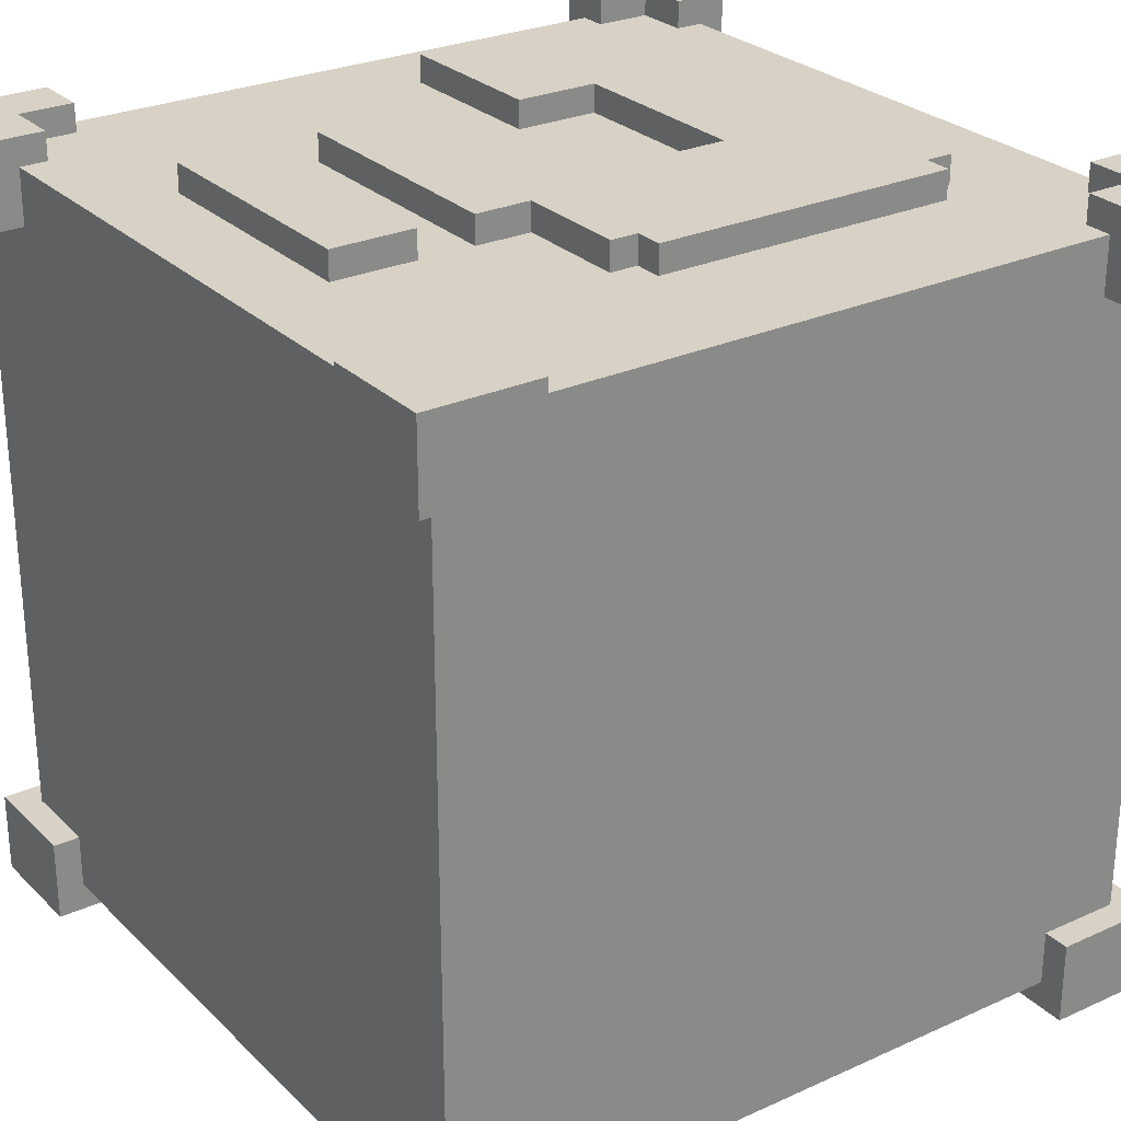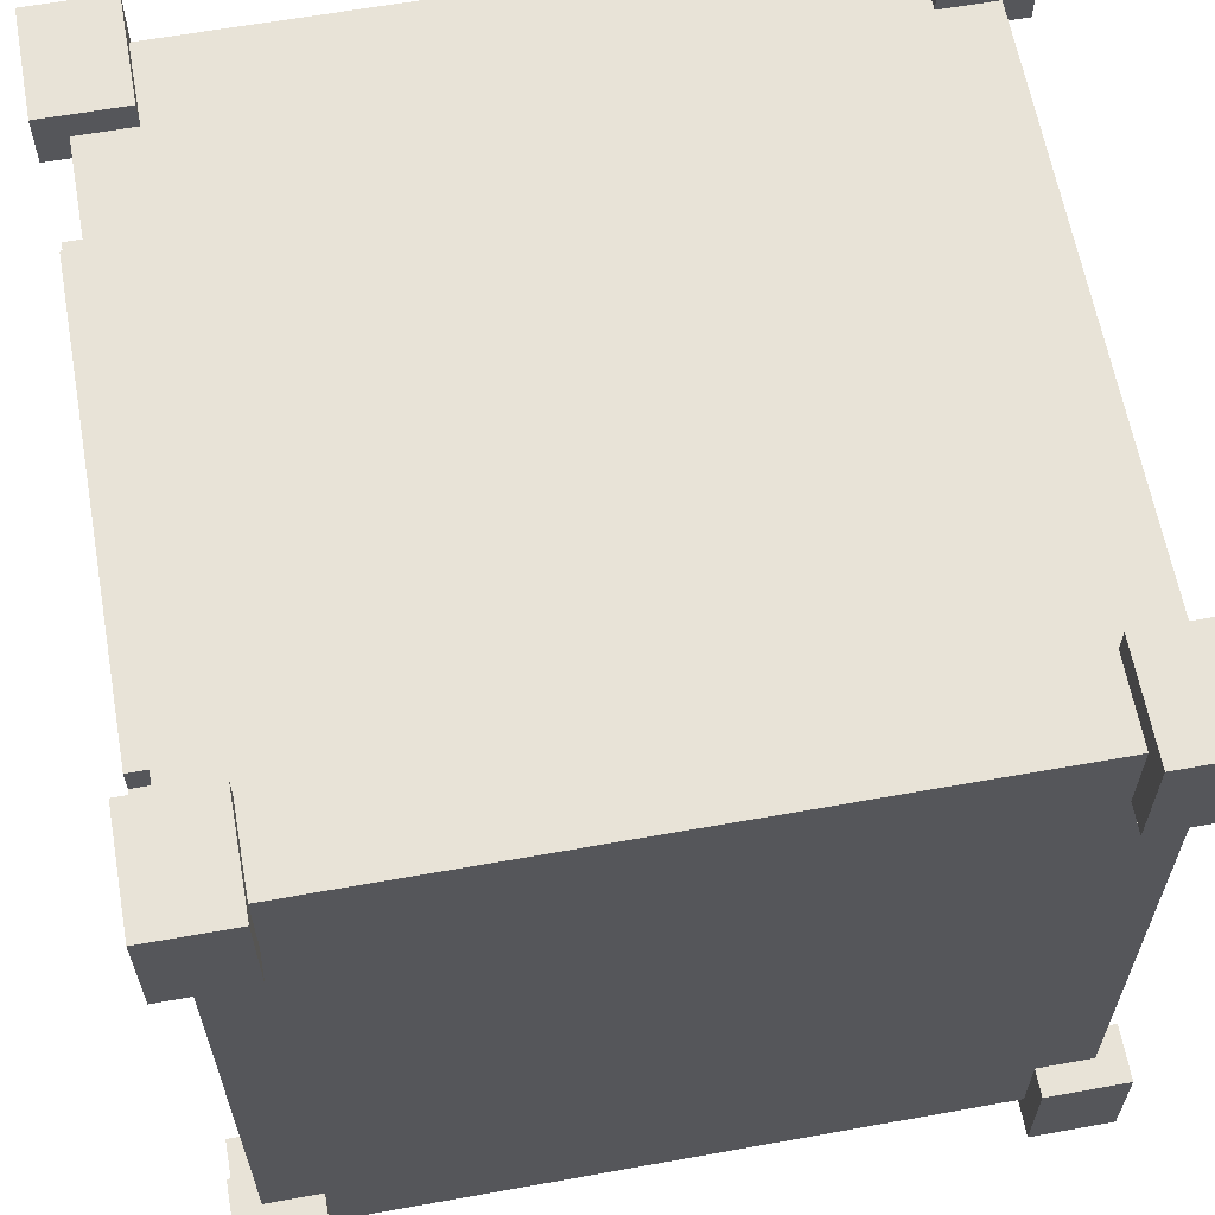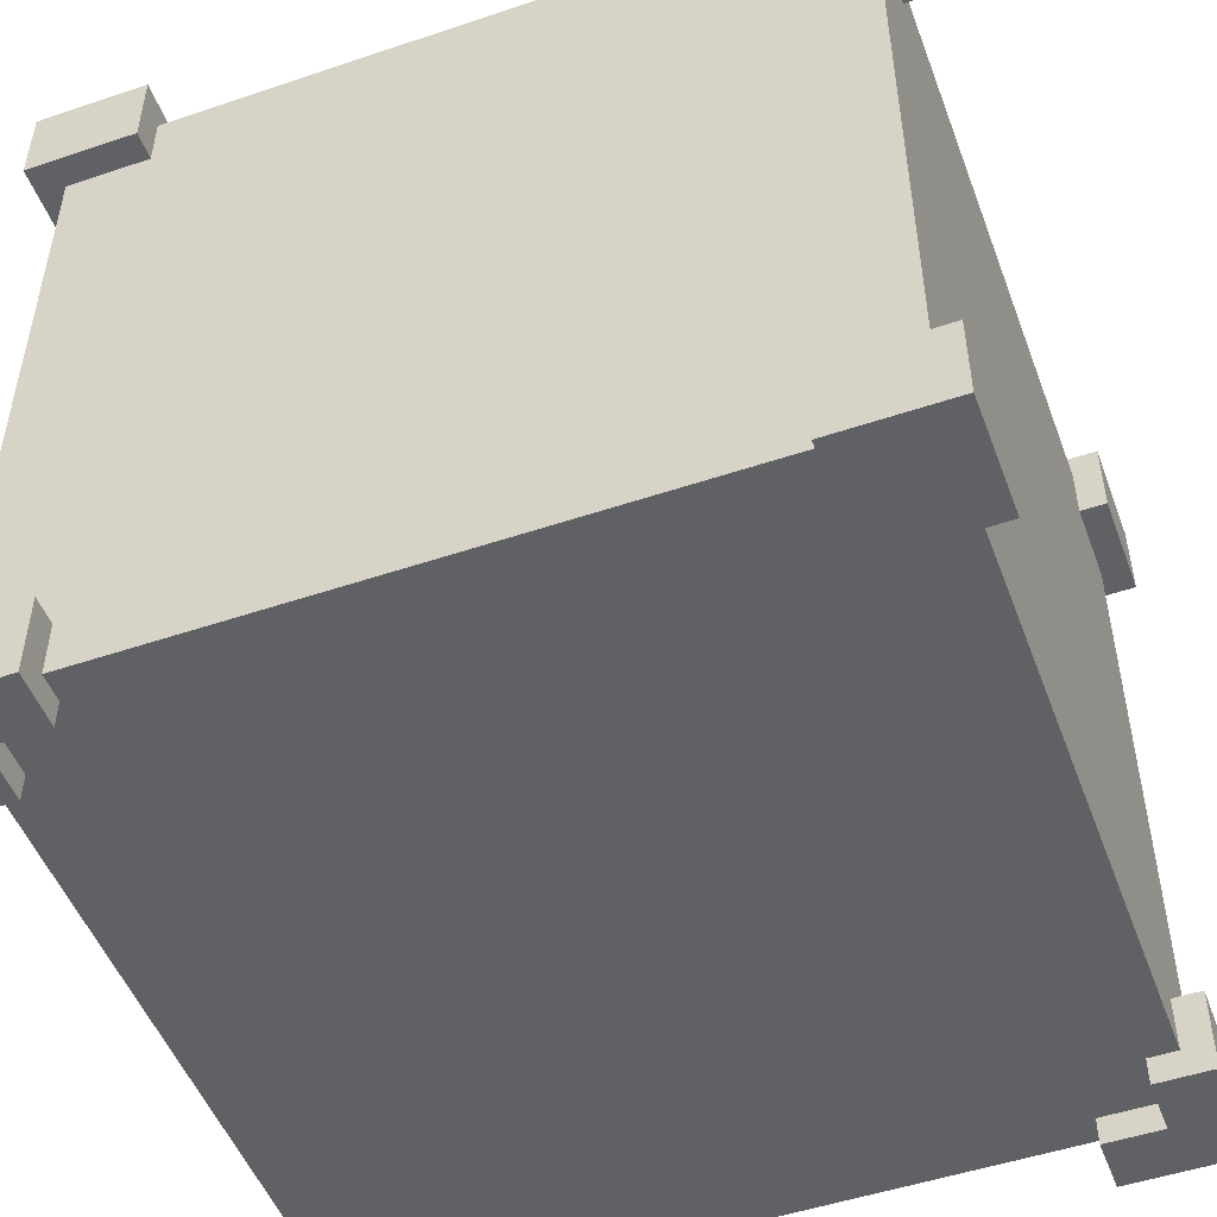
<metadata>
{"format":"obj","ext":"obj","renderer":"f3d","projection":"perspective","resolution":1024,"background":"white","views":[{"elev":27.2,"azim":55.1,"up":"+Z"},{"elev":62.4,"azim":79.7,"up":"+Y"},{"elev":-50.3,"azim":110.3,"up":"+Z"}]}
</metadata>
<code>
v -14.5 0 14.5
v -14.5 0 11.5
v -14.5 0 -11.5
v -14.5 0 -14.5
v -14.5 4 14.5
v -14.5 4 11.5
v -14.5 4 -11.5
v -14.5 4 -14.5
v -14.5 25 14.5
v -14.5 25 11.5
v -14.5 25 -11.5
v -14.5 25 -14.5
v -14.5 29 14.5
v -14.5 29 11.5
v -14.5 29 -11.5
v -14.5 29 -14.5
v -13.5 1 11.5
v -13.5 1 -11.5
v -13.5 4 13.5
v -13.5 4 11.5
v -13.5 4 -11.5
v -13.5 4 -13.5
v -13.5 25 13.5
v -13.5 25 11.5
v -13.5 25 -11.5
v -13.5 25 -13.5
v -13.5 28 11.5
v -13.5 28 -11.5
v -10.5 16 14.5
v -10.5 16 13.5
v -10.5 23 14.5
v -10.5 23 13.5
v -9.5 23 14.5
v -9.5 23 13.5
v -9.5 24 14.5
v -9.5 24 13.5
v -5.5 4 14.5
v -5.5 4 13.5
v -5.5 7 14.5
v -5.5 7 13.5
v -5.5 9 14.5
v -5.5 9 13.5
v -5.5 14 14.5
v -5.5 14 13.5
v 2.5 14 14.5
v 2.5 14 13.5
v 2.5 19 14.5
v 2.5 19 13.5
v 10.5 0 14.5
v 10.5 0 11.5
v 10.5 0 -11.5
v 10.5 0 -14.5
v 10.5 1 13.5
v 10.5 1 11.5
v 10.5 1 -11.5
v 10.5 1 -13.5
v 10.5 2 14.5
v 10.5 2 13.5
v 10.5 2 -13.5
v 10.5 2 -14.5
v 10.5 27 14.5
v 10.5 27 13.5
v 10.5 27 -13.5
v 10.5 27 -14.5
v 10.5 28 13.5
v 10.5 28 11.5
v 10.5 28 -11.5
v 10.5 28 -13.5
v 10.5 29 14.5
v 10.5 29 11.5
v 10.5 29 -11.5
v 10.5 29 -14.5
v 12.5 2 14.5
v 12.5 2 13.5
v 12.5 2 -13.5
v 12.5 2 -14.5
v 12.5 4 14.5
v 12.5 4 13.5
v 12.5 4 -13.5
v 12.5 4 -14.5
v 12.5 25 14.5
v 12.5 25 13.5
v 12.5 25 -13.5
v 12.5 25 -14.5
v 12.5 27 14.5
v 12.5 27 13.5
v 12.5 27 -13.5
v 12.5 27 -14.5
v -12.5 2 14.5
v -12.5 2 13.5
v -12.5 2 -13.5
v -12.5 2 -14.5
v -12.5 4 14.5
v -12.5 4 13.5
v -12.5 4 -13.5
v -12.5 4 -14.5
v -12.5 25 14.5
v -12.5 25 13.5
v -12.5 25 -13.5
v -12.5 25 -14.5
v -12.5 27 14.5
v -12.5 27 13.5
v -12.5 27 -13.5
v -12.5 27 -14.5
v -10.5 0 14.5
v -10.5 0 11.5
v -10.5 0 -11.5
v -10.5 0 -14.5
v -10.5 1 13.5
v -10.5 1 11.5
v -10.5 1 -11.5
v -10.5 1 -13.5
v -10.5 2 14.5
v -10.5 2 13.5
v -10.5 2 -13.5
v -10.5 2 -14.5
v -10.5 27 14.5
v -10.5 27 13.5
v -10.5 27 -13.5
v -10.5 27 -14.5
v -10.5 28 13.5
v -10.5 28 11.5
v -10.5 28 -11.5
v -10.5 28 -13.5
v -10.5 29 14.5
v -10.5 29 11.5
v -10.5 29 -11.5
v -10.5 29 -14.5
v -4.5 16 14.5
v -4.5 16 13.5
v -4.5 19 14.5
v -4.5 19 13.5
v 3.5 4 14.5
v 3.5 4 13.5
v 3.5 7 14.5
v 3.5 7 13.5
v 3.5 9 14.5
v 3.5 9 13.5
v 3.5 11 14.5
v 3.5 11 13.5
v 7.5 11 14.5
v 7.5 11 13.5
v 7.5 12 14.5
v 7.5 12 13.5
v 7.5 23 14.5
v 7.5 23 13.5
v 7.5 24 14.5
v 7.5 24 13.5
v 8.5 12 14.5
v 8.5 12 13.5
v 8.5 23 14.5
v 8.5 23 13.5
v 13.5 1 11.5
v 13.5 1 -11.5
v 13.5 4 13.5
v 13.5 4 11.5
v 13.5 4 -11.5
v 13.5 4 -13.5
v 13.5 25 13.5
v 13.5 25 11.5
v 13.5 25 -11.5
v 13.5 25 -13.5
v 13.5 28 11.5
v 13.5 28 -11.5
v 14.5 0 14.5
v 14.5 0 11.5
v 14.5 0 -11.5
v 14.5 0 -14.5
v 14.5 4 14.5
v 14.5 4 11.5
v 14.5 4 -11.5
v 14.5 4 -14.5
v 14.5 25 14.5
v 14.5 25 11.5
v 14.5 25 -11.5
v 14.5 25 -14.5
v 14.5 29 14.5
v 14.5 29 11.5
v 14.5 29 -11.5
v 14.5 29 -14.5
v -14.5 0 14.5
v -14.5 4 14.5
v -14.5 25 14.5
v -14.5 29 14.5
v -12.5 2 14.5
v -12.5 4 14.5
v -12.5 25 14.5
v -12.5 27 14.5
v -10.5 0 14.5
v -10.5 2 14.5
v -10.5 16 14.5
v -10.5 23 14.5
v -10.5 27 14.5
v -10.5 29 14.5
v -9.5 23 14.5
v -9.5 24 14.5
v -5.5 4 14.5
v -5.5 7 14.5
v -5.5 9 14.5
v -5.5 14 14.5
v -4.5 16 14.5
v -4.5 19 14.5
v 2.5 14 14.5
v 2.5 19 14.5
v 3.5 4 14.5
v 3.5 7 14.5
v 3.5 9 14.5
v 3.5 11 14.5
v 7.5 11 14.5
v 7.5 12 14.5
v 7.5 23 14.5
v 7.5 24 14.5
v 8.5 12 14.5
v 8.5 23 14.5
v 10.5 0 14.5
v 10.5 2 14.5
v 10.5 27 14.5
v 10.5 29 14.5
v 12.5 2 14.5
v 12.5 4 14.5
v 12.5 25 14.5
v 12.5 27 14.5
v 14.5 0 14.5
v 14.5 4 14.5
v 14.5 25 14.5
v 14.5 29 14.5
v -13.5 4 13.5
v -13.5 25 13.5
v -12.5 2 13.5
v -12.5 4 13.5
v -12.5 25 13.5
v -12.5 27 13.5
v -10.5 1 13.5
v -10.5 2 13.5
v -10.5 16 13.5
v -10.5 23 13.5
v -10.5 27 13.5
v -10.5 28 13.5
v -9.5 23 13.5
v -9.5 24 13.5
v -5.5 4 13.5
v -5.5 7 13.5
v -5.5 9 13.5
v -5.5 14 13.5
v -4.5 16 13.5
v -4.5 19 13.5
v 2.5 14 13.5
v 2.5 19 13.5
v 3.5 4 13.5
v 3.5 7 13.5
v 3.5 9 13.5
v 3.5 11 13.5
v 7.5 11 13.5
v 7.5 12 13.5
v 7.5 23 13.5
v 7.5 24 13.5
v 8.5 12 13.5
v 8.5 23 13.5
v 10.5 1 13.5
v 10.5 2 13.5
v 10.5 27 13.5
v 10.5 28 13.5
v 12.5 2 13.5
v 12.5 4 13.5
v 12.5 25 13.5
v 12.5 27 13.5
v 13.5 4 13.5
v 13.5 25 13.5
v -14.5 0 -11.5
v -14.5 4 -11.5
v -14.5 25 -11.5
v -14.5 29 -11.5
v -13.5 1 -11.5
v -13.5 4 -11.5
v -13.5 25 -11.5
v -13.5 28 -11.5
v -10.5 0 -11.5
v -10.5 1 -11.5
v -10.5 28 -11.5
v -10.5 29 -11.5
v 10.5 0 -11.5
v 10.5 1 -11.5
v 10.5 28 -11.5
v 10.5 29 -11.5
v 13.5 1 -11.5
v 13.5 4 -11.5
v 13.5 25 -11.5
v 13.5 28 -11.5
v 14.5 0 -11.5
v 14.5 4 -11.5
v 14.5 25 -11.5
v 14.5 29 -11.5
v -14.5 0 11.5
v -14.5 4 11.5
v -14.5 25 11.5
v -14.5 29 11.5
v -13.5 1 11.5
v -13.5 4 11.5
v -13.5 25 11.5
v -13.5 28 11.5
v -10.5 0 11.5
v -10.5 1 11.5
v -10.5 28 11.5
v -10.5 29 11.5
v 10.5 0 11.5
v 10.5 1 11.5
v 10.5 28 11.5
v 10.5 29 11.5
v 13.5 1 11.5
v 13.5 4 11.5
v 13.5 25 11.5
v 13.5 28 11.5
v 14.5 0 11.5
v 14.5 4 11.5
v 14.5 25 11.5
v 14.5 29 11.5
v -13.5 4 -13.5
v -13.5 25 -13.5
v -12.5 2 -13.5
v -12.5 4 -13.5
v -12.5 25 -13.5
v -12.5 27 -13.5
v -10.5 1 -13.5
v -10.5 2 -13.5
v -10.5 27 -13.5
v -10.5 28 -13.5
v 10.5 1 -13.5
v 10.5 2 -13.5
v 10.5 27 -13.5
v 10.5 28 -13.5
v 12.5 2 -13.5
v 12.5 4 -13.5
v 12.5 25 -13.5
v 12.5 27 -13.5
v 13.5 4 -13.5
v 13.5 25 -13.5
v -14.5 0 -14.5
v -14.5 4 -14.5
v -14.5 25 -14.5
v -14.5 29 -14.5
v -12.5 2 -14.5
v -12.5 4 -14.5
v -12.5 25 -14.5
v -12.5 27 -14.5
v -10.5 0 -14.5
v -10.5 2 -14.5
v -10.5 27 -14.5
v -10.5 29 -14.5
v 10.5 0 -14.5
v 10.5 2 -14.5
v 10.5 27 -14.5
v 10.5 29 -14.5
v 12.5 2 -14.5
v 12.5 4 -14.5
v 12.5 25 -14.5
v 12.5 27 -14.5
v 14.5 0 -14.5
v 14.5 4 -14.5
v 14.5 25 -14.5
v 14.5 29 -14.5
v -14.5 0 14.5
v -10.5 0 14.5
v 10.5 0 14.5
v 14.5 0 14.5
v -14.5 0 11.5
v -10.5 0 11.5
v 10.5 0 11.5
v 14.5 0 11.5
v -14.5 0 -11.5
v -10.5 0 -11.5
v 10.5 0 -11.5
v 14.5 0 -11.5
v -14.5 0 -14.5
v -10.5 0 -14.5
v 10.5 0 -14.5
v 14.5 0 -14.5
v -10.5 1 13.5
v 10.5 1 13.5
v -13.5 1 11.5
v -10.5 1 11.5
v 10.5 1 11.5
v 13.5 1 11.5
v -13.5 1 -11.5
v -10.5 1 -11.5
v 10.5 1 -11.5
v 13.5 1 -11.5
v -10.5 1 -13.5
v 10.5 1 -13.5
v -5.5 4 14.5
v 3.5 4 14.5
v -5.5 4 13.5
v 3.5 4 13.5
v -5.5 9 14.5
v 3.5 9 14.5
v -5.5 9 13.5
v 3.5 9 13.5
v 3.5 11 14.5
v 7.5 11 14.5
v 3.5 11 13.5
v 7.5 11 13.5
v 7.5 12 14.5
v 8.5 12 14.5
v 7.5 12 13.5
v 8.5 12 13.5
v -10.5 16 14.5
v -4.5 16 14.5
v -10.5 16 13.5
v -4.5 16 13.5
v -4.5 19 14.5
v 2.5 19 14.5
v -4.5 19 13.5
v 2.5 19 13.5
v -14.5 25 14.5
v -12.5 25 14.5
v 12.5 25 14.5
v 14.5 25 14.5
v -13.5 25 13.5
v -12.5 25 13.5
v 12.5 25 13.5
v 13.5 25 13.5
v -14.5 25 11.5
v -13.5 25 11.5
v 13.5 25 11.5
v 14.5 25 11.5
v -14.5 25 -11.5
v -13.5 25 -11.5
v 13.5 25 -11.5
v 14.5 25 -11.5
v -13.5 25 -13.5
v -12.5 25 -13.5
v 12.5 25 -13.5
v 13.5 25 -13.5
v -14.5 25 -14.5
v -12.5 25 -14.5
v 12.5 25 -14.5
v 14.5 25 -14.5
v -12.5 27 14.5
v -10.5 27 14.5
v 10.5 27 14.5
v 12.5 27 14.5
v -12.5 27 13.5
v -10.5 27 13.5
v 10.5 27 13.5
v 12.5 27 13.5
v -12.5 27 -13.5
v -10.5 27 -13.5
v 10.5 27 -13.5
v 12.5 27 -13.5
v -12.5 27 -14.5
v -10.5 27 -14.5
v 10.5 27 -14.5
v 12.5 27 -14.5
v -12.5 2 14.5
v -10.5 2 14.5
v 10.5 2 14.5
v 12.5 2 14.5
v -12.5 2 13.5
v -10.5 2 13.5
v 10.5 2 13.5
v 12.5 2 13.5
v -12.5 2 -13.5
v -10.5 2 -13.5
v 10.5 2 -13.5
v 12.5 2 -13.5
v -12.5 2 -14.5
v -10.5 2 -14.5
v 10.5 2 -14.5
v 12.5 2 -14.5
v -14.5 4 14.5
v -12.5 4 14.5
v 12.5 4 14.5
v 14.5 4 14.5
v -13.5 4 13.5
v -12.5 4 13.5
v 12.5 4 13.5
v 13.5 4 13.5
v -14.5 4 11.5
v -13.5 4 11.5
v 13.5 4 11.5
v 14.5 4 11.5
v -14.5 4 -11.5
v -13.5 4 -11.5
v 13.5 4 -11.5
v 14.5 4 -11.5
v -13.5 4 -13.5
v -12.5 4 -13.5
v 12.5 4 -13.5
v 13.5 4 -13.5
v -14.5 4 -14.5
v -12.5 4 -14.5
v 12.5 4 -14.5
v 14.5 4 -14.5
v -5.5 7 14.5
v 3.5 7 14.5
v -5.5 7 13.5
v 3.5 7 13.5
v -5.5 14 14.5
v 2.5 14 14.5
v -5.5 14 13.5
v 2.5 14 13.5
v -10.5 23 14.5
v -9.5 23 14.5
v 7.5 23 14.5
v 8.5 23 14.5
v -10.5 23 13.5
v -9.5 23 13.5
v 7.5 23 13.5
v 8.5 23 13.5
v -9.5 24 14.5
v 7.5 24 14.5
v -9.5 24 13.5
v 7.5 24 13.5
v -10.5 28 13.5
v 10.5 28 13.5
v -13.5 28 11.5
v -10.5 28 11.5
v 10.5 28 11.5
v 13.5 28 11.5
v -13.5 28 -11.5
v -10.5 28 -11.5
v 10.5 28 -11.5
v 13.5 28 -11.5
v -10.5 28 -13.5
v 10.5 28 -13.5
v -14.5 29 14.5
v -10.5 29 14.5
v 10.5 29 14.5
v 14.5 29 14.5
v -14.5 29 11.5
v -10.5 29 11.5
v 10.5 29 11.5
v 14.5 29 11.5
v -14.5 29 -11.5
v -10.5 29 -11.5
v 10.5 29 -11.5
v 14.5 29 -11.5
v -14.5 29 -14.5
v -10.5 29 -14.5
v 10.5 29 -14.5
v 14.5 29 -14.5
f 5 2 1
f 6 2 5
f 7 4 3
f 8 4 7
f 13 10 9
f 14 10 13
f 15 12 11
f 16 12 15
f 20 18 17
f 21 18 20
f 23 20 19
f 23 22 21
f 23 21 20
f 24 22 23
f 25 22 24
f 26 22 25
f 27 25 24
f 28 25 27
f 31 30 29
f 32 30 31
f 35 34 33
f 36 34 35
f 39 38 37
f 40 38 39
f 43 42 41
f 44 42 43
f 47 46 45
f 48 46 47
f 53 50 49
f 54 50 53
f 55 52 51
f 56 52 55
f 57 53 49
f 58 53 57
f 59 52 56
f 60 52 59
f 65 62 61
f 68 64 63
f 69 66 65
f 69 65 61
f 70 66 69
f 71 68 67
f 72 64 68
f 72 68 71
f 77 74 73
f 78 74 77
f 79 76 75
f 80 76 79
f 85 82 81
f 86 82 85
f 87 84 83
f 88 84 87
f 89 90 93
f 93 90 94
f 91 92 95
f 95 92 96
f 97 98 101
f 101 98 102
f 99 100 103
f 103 100 104
f 105 106 109
f 109 106 110
f 107 108 111
f 111 108 112
f 105 109 113
f 113 109 114
f 112 108 115
f 115 108 116
f 117 118 121
f 119 120 124
f 121 122 125
f 117 121 125
f 125 122 126
f 123 124 127
f 124 120 128
f 127 124 128
f 129 130 131
f 131 130 132
f 133 134 135
f 135 134 136
f 137 138 139
f 139 138 140
f 141 142 143
f 143 142 144
f 145 146 147
f 147 146 148
f 149 150 151
f 151 150 152
f 153 154 156
f 156 154 157
f 155 156 159
f 157 158 159
f 156 157 159
f 159 158 160
f 160 158 161
f 161 158 162
f 160 161 163
f 163 161 164
f 165 166 169
f 169 166 170
f 167 168 171
f 171 168 172
f 173 174 177
f 177 174 178
f 175 176 179
f 179 176 180
f 185 182 181
f 186 182 185
f 187 184 183
f 188 184 187
f 189 185 181
f 190 185 189
f 193 184 188
f 194 184 193
f 195 192 191
f 201 195 191
f 201 196 195
f 202 196 201
f 203 200 199
f 204 196 202
f 205 198 197
f 206 198 205
f 207 203 199
f 207 204 203
f 208 204 207
f 209 204 208
f 210 204 209
f 211 196 204
f 211 204 210
f 212 196 211
f 213 211 210
f 214 211 213
f 219 216 215
f 222 218 217
f 223 220 219
f 223 219 215
f 224 220 223
f 225 222 221
f 226 218 222
f 226 222 225
f 230 228 227
f 231 228 230
f 234 230 229
f 234 232 231
f 234 231 230
f 235 232 234
f 236 232 235
f 237 232 236
f 239 238 237
f 239 237 236
f 240 238 239
f 241 234 233
f 241 235 234
f 242 235 241
f 243 235 242
f 244 235 243
f 245 235 244
f 247 245 244
f 247 246 245
f 248 246 247
f 249 241 233
f 250 243 242
f 251 243 250
f 253 250 249
f 253 252 251
f 253 251 250
f 256 238 240
f 257 254 253
f 258 256 255
f 259 253 249
f 259 258 257
f 259 257 253
f 259 249 233
f 260 258 259
f 261 256 258
f 261 258 260
f 261 238 256
f 262 238 261
f 263 261 260
f 264 261 263
f 265 261 264
f 266 261 265
f 267 265 264
f 268 265 267
f 273 270 269
f 274 270 273
f 275 272 271
f 276 272 275
f 277 273 269
f 278 273 277
f 279 272 276
f 280 272 279
f 285 282 281
f 288 284 283
f 289 286 285
f 289 285 281
f 290 286 289
f 291 288 287
f 292 284 288
f 292 288 291
f 293 294 297
f 297 294 298
f 295 296 299
f 299 296 300
f 293 297 301
f 301 297 302
f 300 296 303
f 303 296 304
f 305 306 309
f 307 308 312
f 309 310 313
f 305 309 313
f 313 310 314
f 311 312 315
f 312 308 316
f 315 312 316
f 317 318 320
f 320 318 321
f 319 320 324
f 321 322 324
f 320 321 324
f 324 322 325
f 323 324 327
f 325 326 327
f 324 325 327
f 327 326 328
f 328 326 329
f 329 326 330
f 328 329 331
f 331 329 332
f 332 329 333
f 333 329 334
f 332 333 335
f 335 333 336
f 337 338 341
f 341 338 342
f 339 340 343
f 343 340 344
f 337 341 345
f 345 341 346
f 344 340 347
f 347 340 348
f 349 350 353
f 351 352 356
f 353 354 357
f 349 353 357
f 357 354 358
f 355 356 359
f 356 352 360
f 359 356 360
f 365 362 361
f 366 362 365
f 367 364 363
f 368 364 367
f 373 370 369
f 374 370 373
f 375 372 371
f 376 372 375
f 380 378 377
f 381 378 380
f 383 380 379
f 383 382 381
f 383 381 380
f 384 382 383
f 385 382 384
f 386 382 385
f 387 385 384
f 388 385 387
f 391 390 389
f 392 390 391
f 395 394 393
f 396 394 395
f 399 398 397
f 400 398 399
f 403 402 401
f 404 402 403
f 407 406 405
f 408 406 407
f 411 410 409
f 412 410 411
f 417 414 413
f 418 414 417
f 419 416 415
f 420 416 419
f 421 417 413
f 422 417 421
f 423 416 420
f 424 416 423
f 429 426 425
f 432 428 427
f 433 430 429
f 433 429 425
f 434 430 433
f 435 432 431
f 436 428 432
f 436 432 435
f 441 438 437
f 442 438 441
f 443 440 439
f 444 440 443
f 449 446 445
f 450 446 449
f 451 448 447
f 452 448 451
f 453 454 457
f 457 454 458
f 455 456 459
f 459 456 460
f 461 462 465
f 465 462 466
f 463 464 467
f 467 464 468
f 469 470 473
f 473 470 474
f 471 472 475
f 475 472 476
f 469 473 477
f 477 473 478
f 476 472 479
f 479 472 480
f 481 482 485
f 483 484 488
f 485 486 489
f 481 485 489
f 489 486 490
f 487 488 491
f 488 484 492
f 491 488 492
f 493 494 495
f 495 494 496
f 497 498 499
f 499 498 500
f 501 502 505
f 505 502 506
f 503 504 507
f 507 504 508
f 509 510 511
f 511 510 512
f 513 514 516
f 516 514 517
f 515 516 519
f 517 518 519
f 516 517 519
f 519 518 520
f 520 518 521
f 521 518 522
f 520 521 523
f 523 521 524
f 525 526 529
f 529 526 530
f 527 528 531
f 531 528 532
f 533 534 537
f 537 534 538
f 535 536 539
f 539 536 540

</code>
